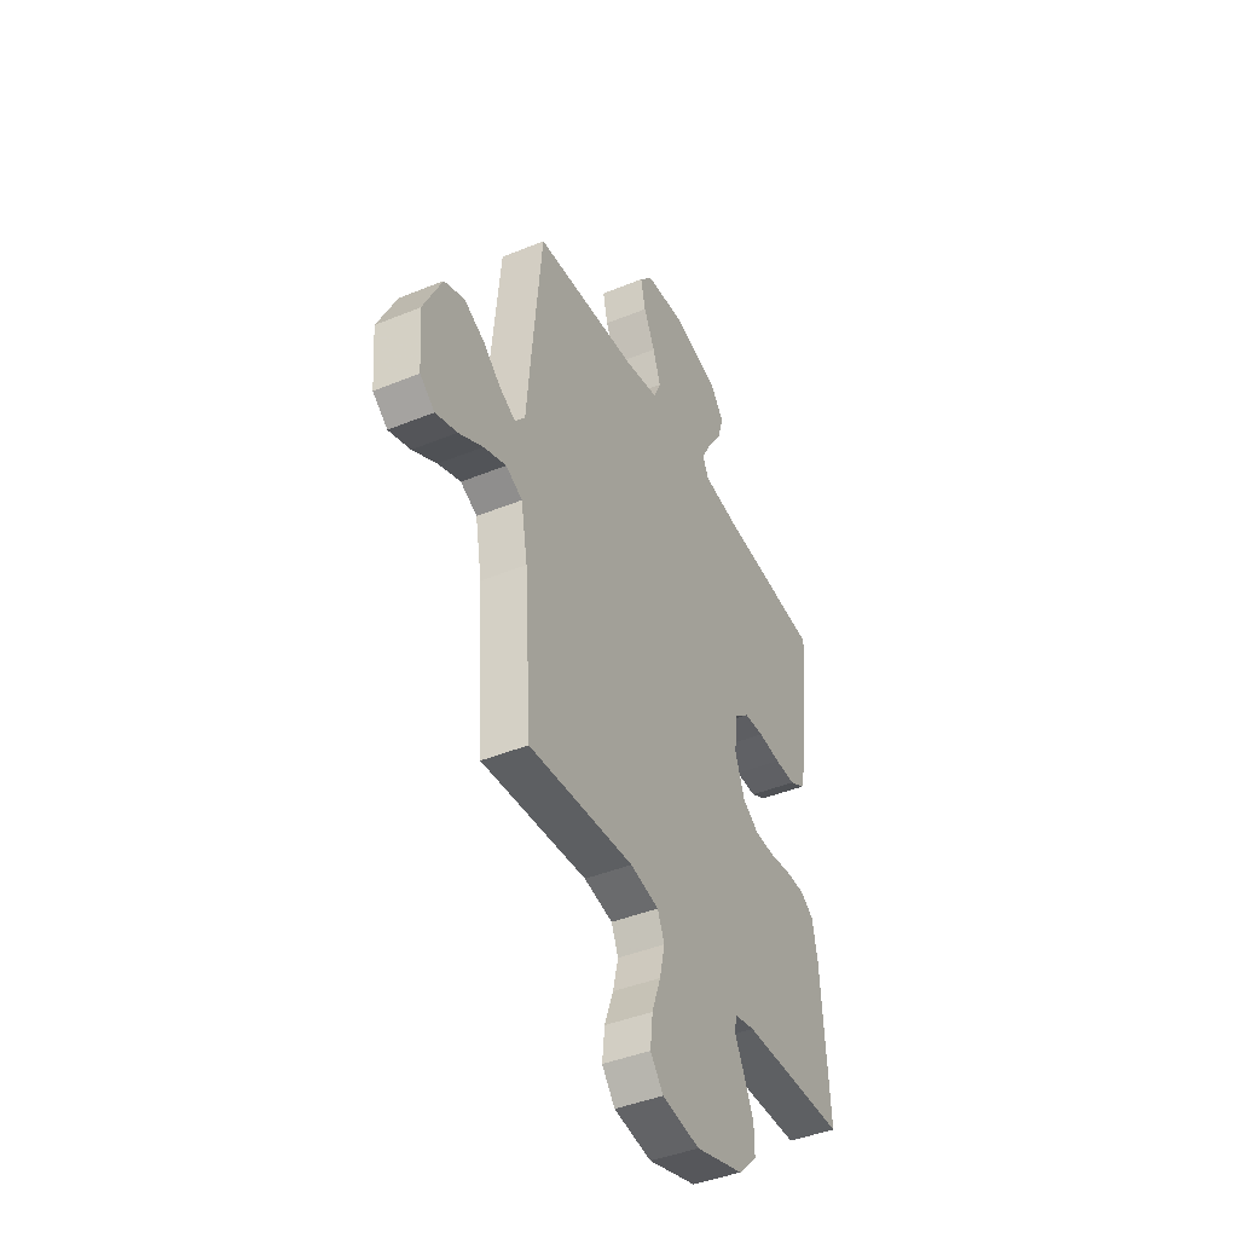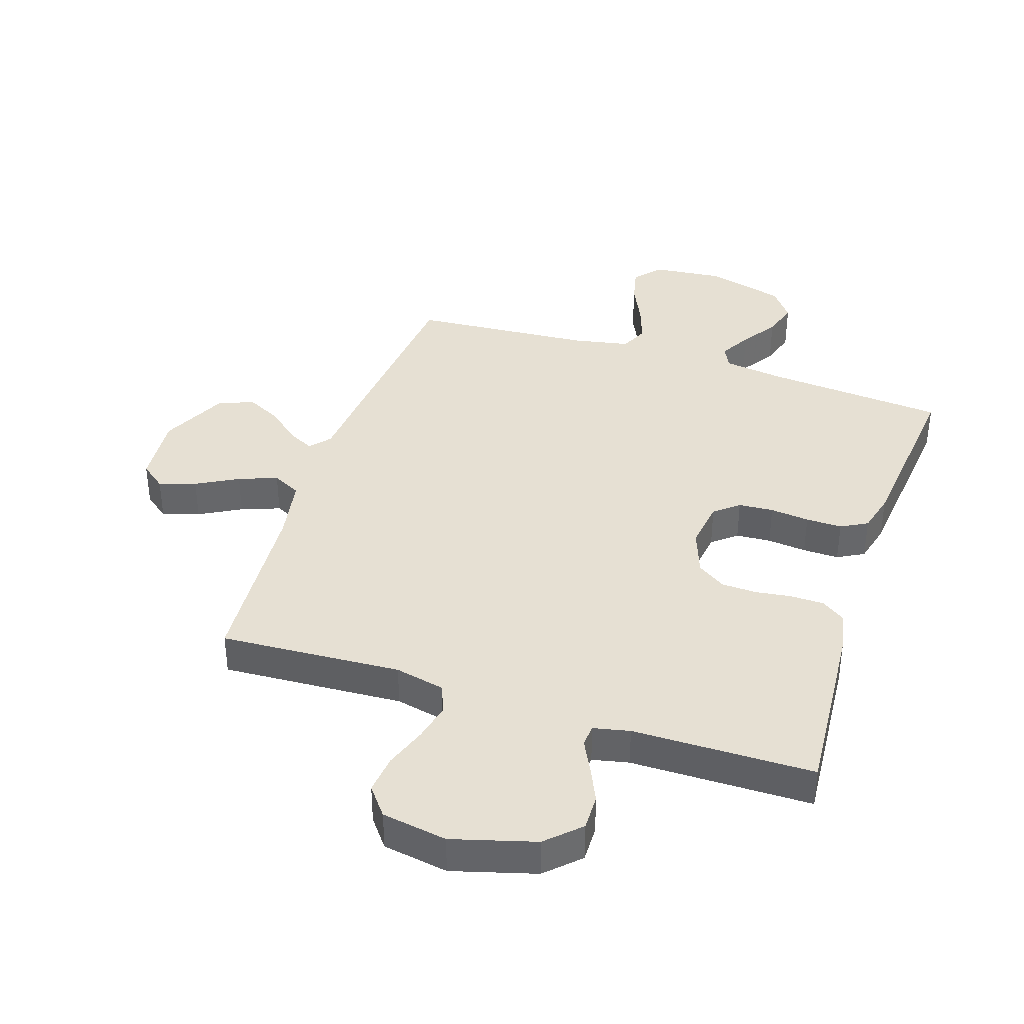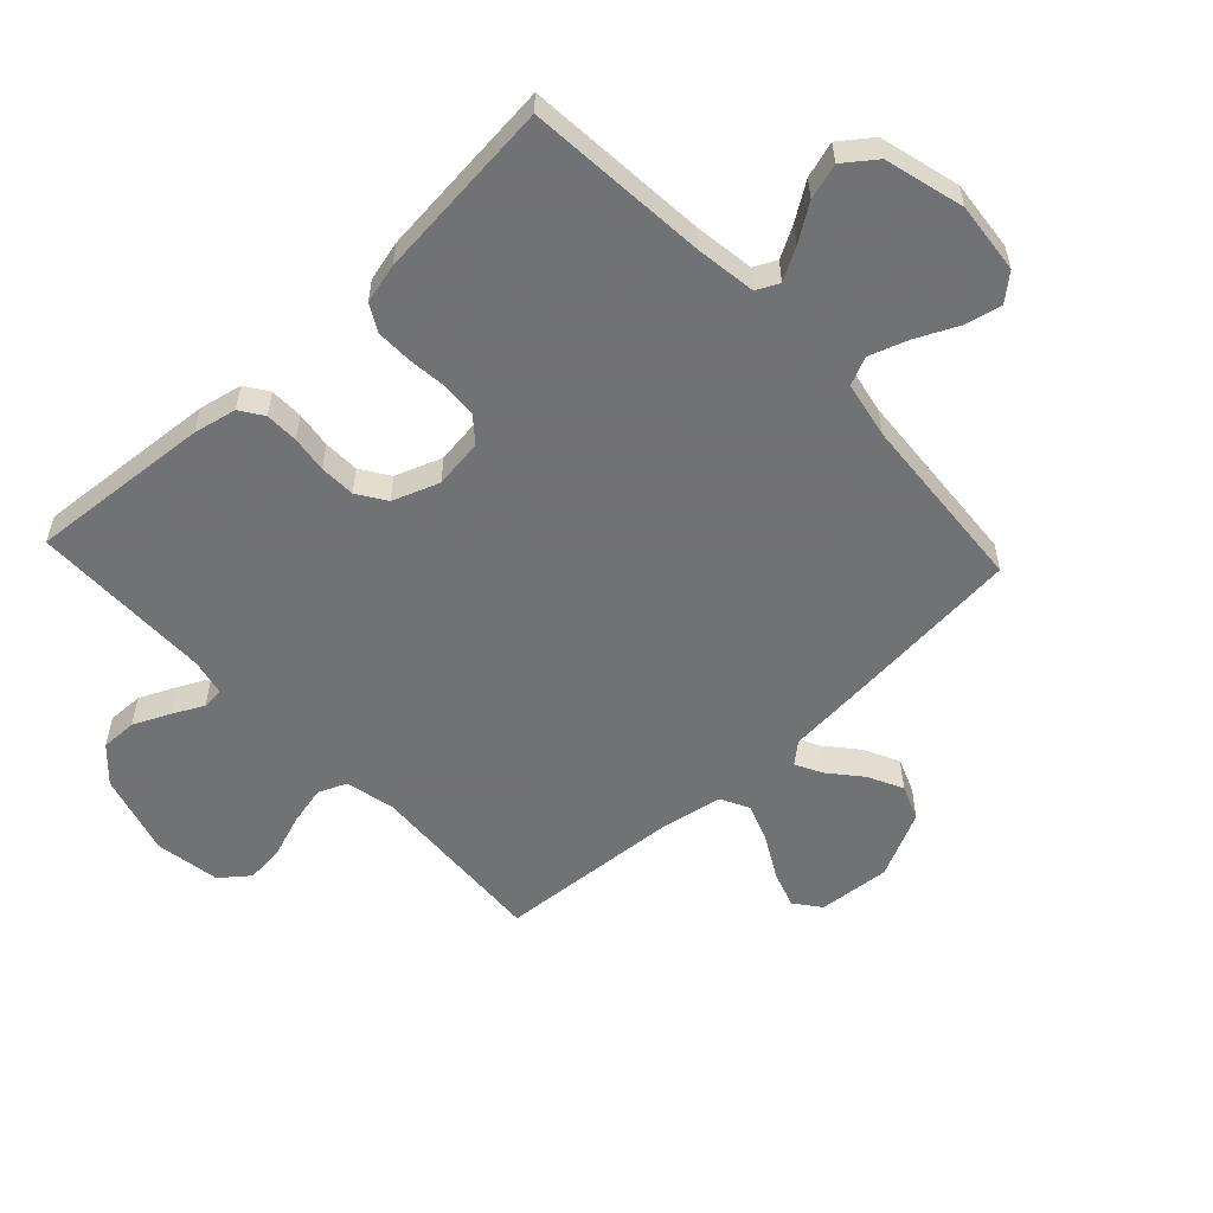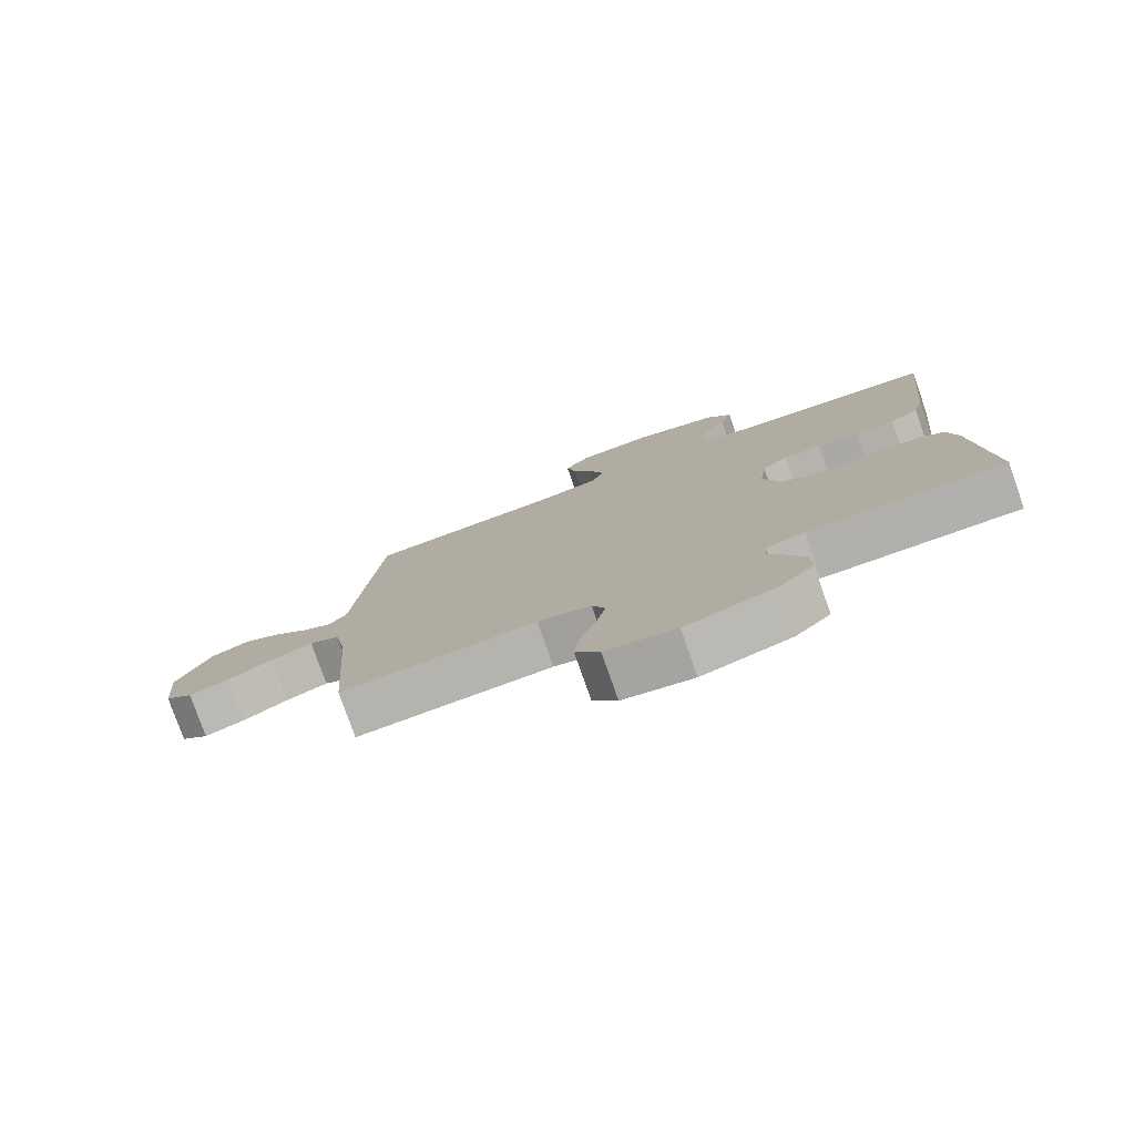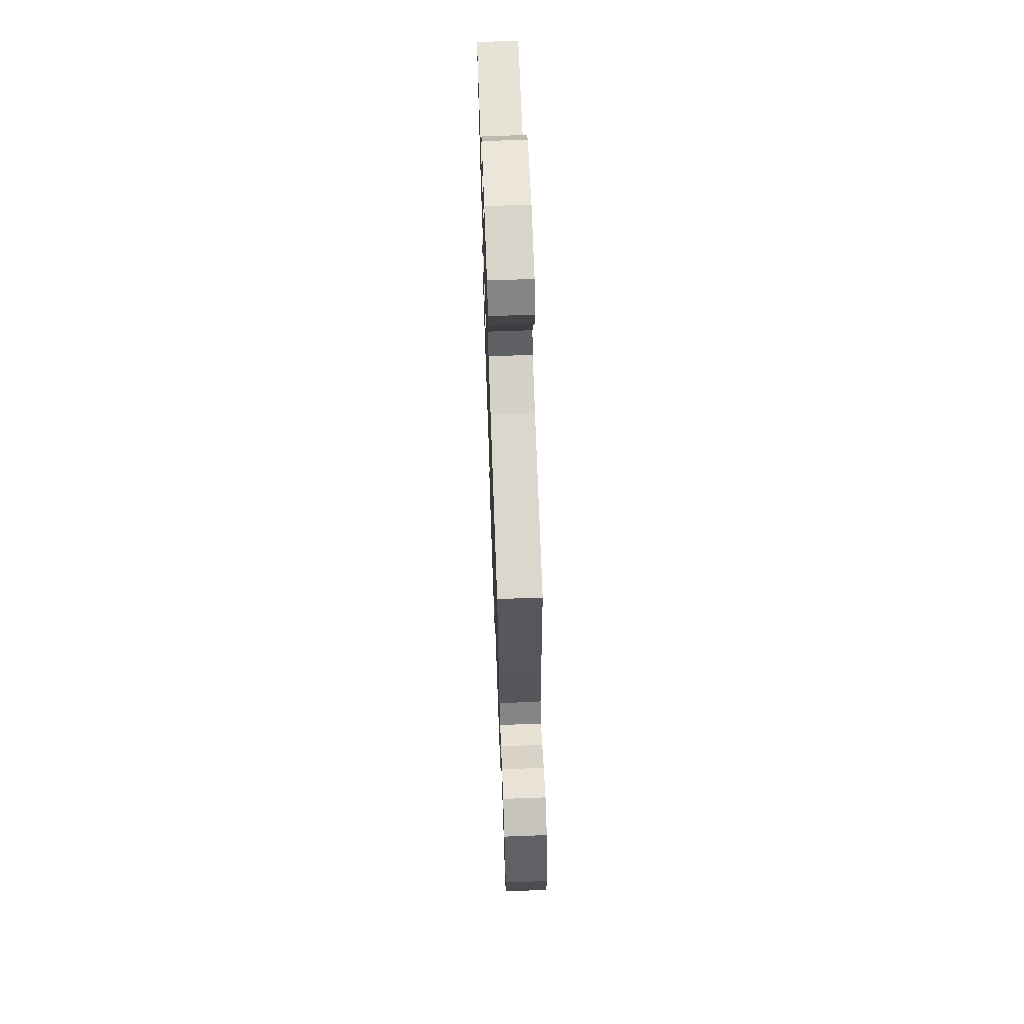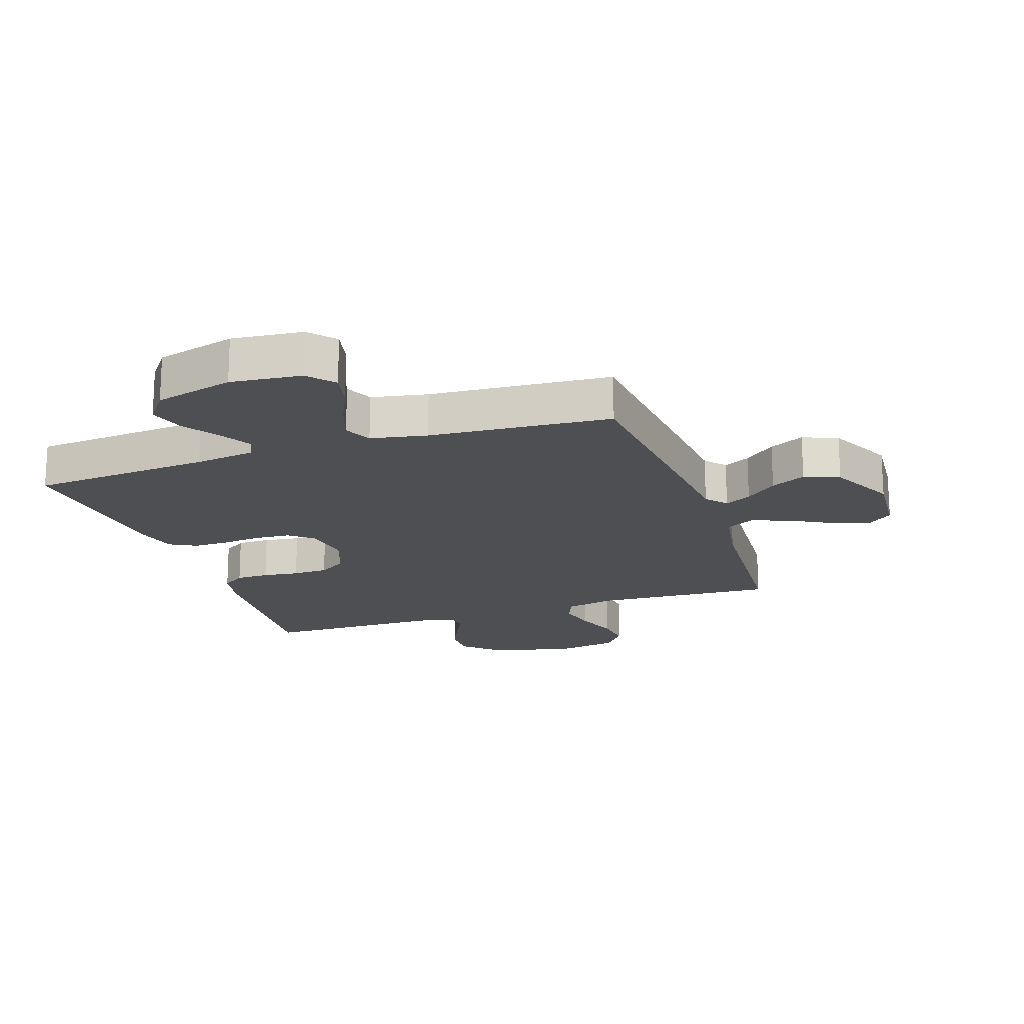
<metadata>
{"format":"obj","ext":"obj","renderer":"f3d","projection":"perspective","resolution":1024,"background":"white","views":[{"elev":-42.8,"azim":116.0,"up":"+Z"},{"elev":38.4,"azim":-161.8,"up":"+Y"},{"elev":-55.6,"azim":-47.0,"up":"+Y"},{"elev":-78.5,"azim":-160.6,"up":"+Z"},{"elev":68.7,"azim":87.9,"up":"+Z"},{"elev":-18.2,"azim":18.8,"up":"+Y"}]}
</metadata>
<code>
v -0.5 0.07 -0.5
v -0.477 0.07 -0.2
v -0.462 0.07 -0.129
v -0.424 0.07 -0.103
v -0.369 0.07 -0.102
v -0.309 0.07 -0.11
v -0.25 0.07 -0.108
v -0.203 0.07 -0.077
v -0.175 0.07 0
v -0.186 0.07 0.081
v -0.226 0.07 0.114
v -0.284 0.07 0.118
v -0.349 0.07 0.111
v -0.409 0.07 0.11
v -0.453 0.07 0.134
v -0.47 0.07 0.2
v -0.5 0.07 0.5
v -0.2 0.07 0.525
v -0.101 0.07 0.539
v -0.083 0.07 0.576
v -0.112 0.07 0.628
v -0.152 0.07 0.688
v -0.17 0.07 0.747
v -0.131 0.07 0.799
v 0 0.07 0.834
v 0.117 0.07 0.822
v 0.154 0.07 0.779
v 0.14 0.07 0.718
v 0.108 0.07 0.65
v 0.086 0.07 0.586
v 0.107 0.07 0.54
v 0.2 0.07 0.522
v 0.5 0.07 0.5
v 0.528 0.07 0.2
v 0.539 0.07 0.071
v 0.568 0.07 0.037
v 0.612 0.07 0.06
v 0.664 0.07 0.104
v 0.722 0.07 0.133
v 0.78 0.07 0.11
v 0.833 0.07 0
v 0.823 0.07 -0.119
v 0.781 0.07 -0.152
v 0.72 0.07 -0.132
v 0.651 0.07 -0.094
v 0.587 0.07 -0.07
v 0.54 0.07 -0.094
v 0.521 0.07 -0.2
v 0.5 0.07 -0.5
v 0.2 0.07 -0.483
v 0.118 0.07 -0.501
v 0.098 0.07 -0.548
v 0.113 0.07 -0.613
v 0.138 0.07 -0.683
v 0.145 0.07 -0.748
v 0.108 0.07 -0.795
v 0 0.07 -0.813
v -0.137 0.07 -0.774
v -0.191 0.07 -0.722
v -0.19 0.07 -0.662
v -0.163 0.07 -0.603
v -0.137 0.07 -0.551
v -0.14 0.07 -0.515
v -0.2 0.07 -0.502
v -0.5 0 -0.5
v -0.477 0 -0.2
v -0.462 0 -0.129
v -0.424 0 -0.103
v -0.369 0 -0.102
v -0.309 0 -0.11
v -0.25 0 -0.108
v -0.203 0 -0.077
v -0.175 0 0
v -0.186 0 0.081
v -0.226 0 0.114
v -0.284 0 0.118
v -0.349 0 0.111
v -0.409 0 0.11
v -0.453 0 0.134
v -0.47 0 0.2
v -0.5 0 0.5
v -0.2 0 0.525
v -0.101 0 0.539
v -0.083 0 0.576
v -0.112 0 0.628
v -0.152 0 0.688
v -0.17 0 0.747
v -0.131 0 0.799
v 0 0 0.834
v 0.117 0 0.822
v 0.154 0 0.779
v 0.14 0 0.718
v 0.108 0 0.65
v 0.086 0 0.586
v 0.107 0 0.54
v 0.2 0 0.522
v 0.5 0 0.5
v 0.528 0 0.2
v 0.539 0 0.071
v 0.568 0 0.037
v 0.612 0 0.06
v 0.664 0 0.104
v 0.722 0 0.133
v 0.78 0 0.11
v 0.833 0 0
v 0.823 0 -0.119
v 0.781 0 -0.152
v 0.72 0 -0.132
v 0.651 0 -0.094
v 0.587 0 -0.07
v 0.54 0 -0.094
v 0.521 0 -0.2
v 0.5 0 -0.5
v 0.2 0 -0.483
v 0.118 0 -0.501
v 0.098 0 -0.548
v 0.113 0 -0.613
v 0.138 0 -0.683
v 0.145 0 -0.748
v 0.108 0 -0.795
v 0 0 -0.813
v -0.137 0 -0.774
v -0.191 0 -0.722
v -0.19 0 -0.662
v -0.163 0 -0.603
v -0.137 0 -0.551
v -0.14 0 -0.515
v -0.2 0 -0.502
f 60 61 62
f 59 60 62
f 58 59 62
f 57 58 62
f 56 57 62
f 55 56 62
f 54 55 62
f 53 54 62
f 52 53 62 63
f 51 52 63 64
f 48 49 50
f 1 2 3
f 64 1 3
f 51 64 3
f 50 51 3
f 48 50 3
f 47 48 3
f 43 44 45
f 42 43 45
f 41 42 45
f 40 41 45
f 39 40 45
f 38 39 45
f 37 38 45
f 36 37 45 46
f 35 36 46 47
f 34 35 47
f 33 34 47
f 32 33 47
f 27 28 29
f 26 27 29
f 25 26 29
f 24 25 29
f 23 24 29
f 22 23 29
f 21 22 29
f 20 21 29 30
f 19 20 30 31
f 16 17 18
f 15 16 18
f 14 15 18
f 13 14 18
f 12 13 18
f 19 31 32
f 18 19 32
f 12 18 32
f 11 12 32
f 3 4 5 6
f 3 6 7
f 47 3 7
f 10 11 32 47
f 9 10 47
f 8 9 47
f 7 8 47
f 126 125 124
f 126 124 123
f 126 123 122
f 126 122 121
f 126 121 120
f 126 120 119
f 126 119 118
f 126 118 117
f 127 126 117 116
f 128 127 116 115
f 114 113 112
f 67 66 65
f 67 65 128
f 67 128 115
f 67 115 114
f 67 114 112
f 67 112 111
f 109 108 107
f 109 107 106
f 109 106 105
f 109 105 104
f 109 104 103
f 109 103 102
f 109 102 101
f 110 109 101 100
f 111 110 100 99
f 111 99 98
f 111 98 97
f 111 97 96
f 93 92 91
f 93 91 90
f 93 90 89
f 93 89 88
f 93 88 87
f 93 87 86
f 93 86 85
f 94 93 85 84
f 95 94 84 83
f 82 81 80
f 82 80 79
f 82 79 78
f 82 78 77
f 82 77 76
f 96 95 83
f 96 83 82
f 96 82 76
f 96 76 75
f 70 69 68 67
f 71 70 67
f 71 67 111
f 111 96 75 74
f 111 74 73
f 111 73 72
f 111 72 71
f 1 65 66 2
f 2 66 67 3
f 3 67 68 4
f 4 68 69 5
f 5 69 70 6
f 6 70 71 7
f 7 71 72 8
f 8 72 73 9
f 9 73 74 10
f 10 74 75 11
f 11 75 76 12
f 12 76 77 13
f 13 77 78 14
f 14 78 79 15
f 15 79 80 16
f 16 80 81 17
f 17 81 82 18
f 18 82 83 19
f 19 83 84 20
f 20 84 85 21
f 21 85 86 22
f 22 86 87 23
f 23 87 88 24
f 24 88 89 25
f 25 89 90 26
f 26 90 91 27
f 27 91 92 28
f 28 92 93 29
f 29 93 94 30
f 30 94 95 31
f 31 95 96 32
f 32 96 97 33
f 33 97 98 34
f 34 98 99 35
f 35 99 100 36
f 36 100 101 37
f 37 101 102 38
f 38 102 103 39
f 39 103 104 40
f 40 104 105 41
f 41 105 106 42
f 42 106 107 43
f 43 107 108 44
f 44 108 109 45
f 45 109 110 46
f 46 110 111 47
f 47 111 112 48
f 48 112 113 49
f 49 113 114 50
f 50 114 115 51
f 51 115 116 52
f 52 116 117 53
f 53 117 118 54
f 54 118 119 55
f 55 119 120 56
f 56 120 121 57
f 57 121 122 58
f 58 122 123 59
f 59 123 124 60
f 60 124 125 61
f 61 125 126 62
f 62 126 127 63
f 63 127 128 64
f 64 128 65 1

</code>
